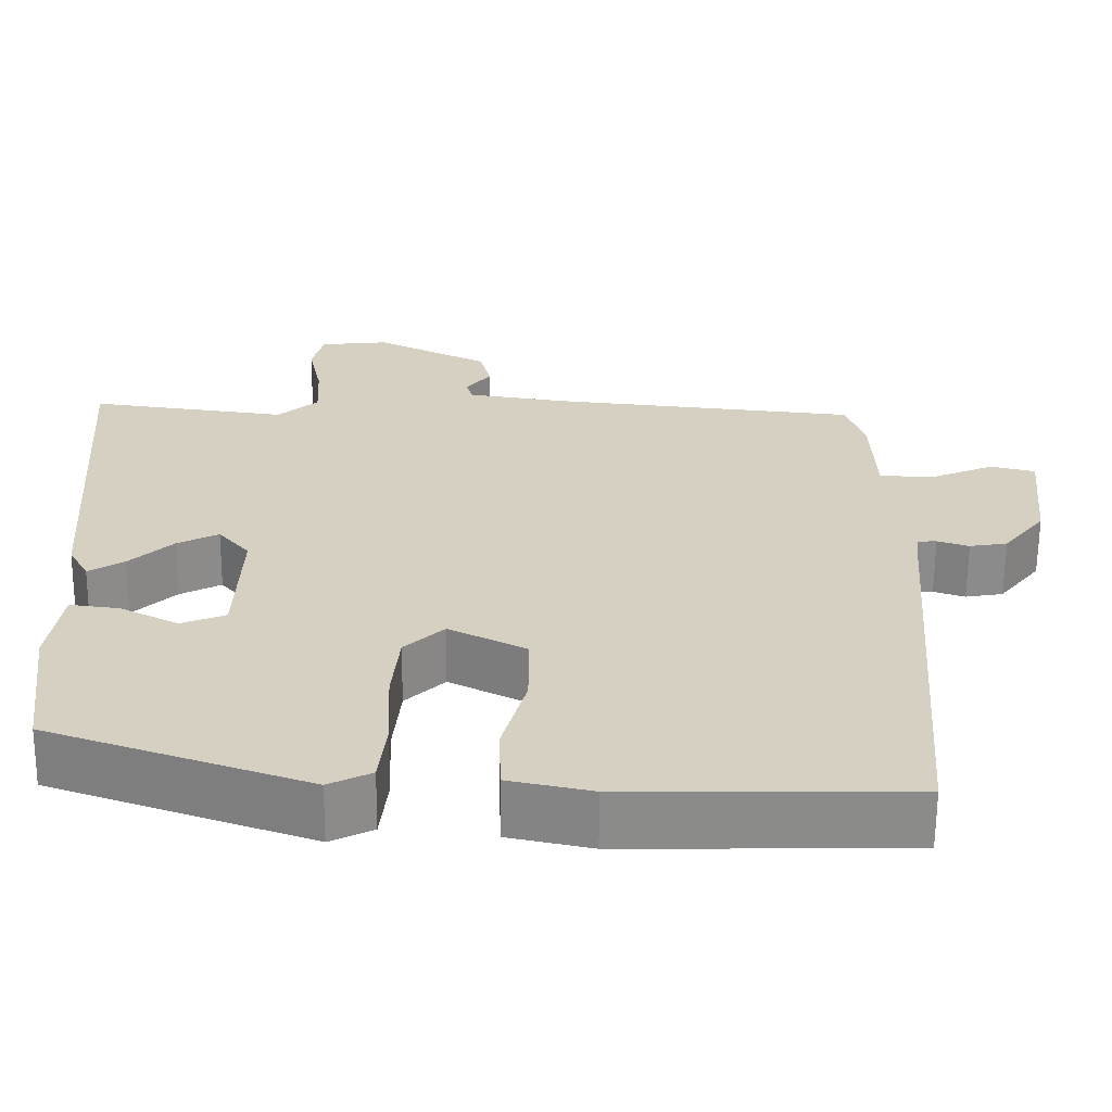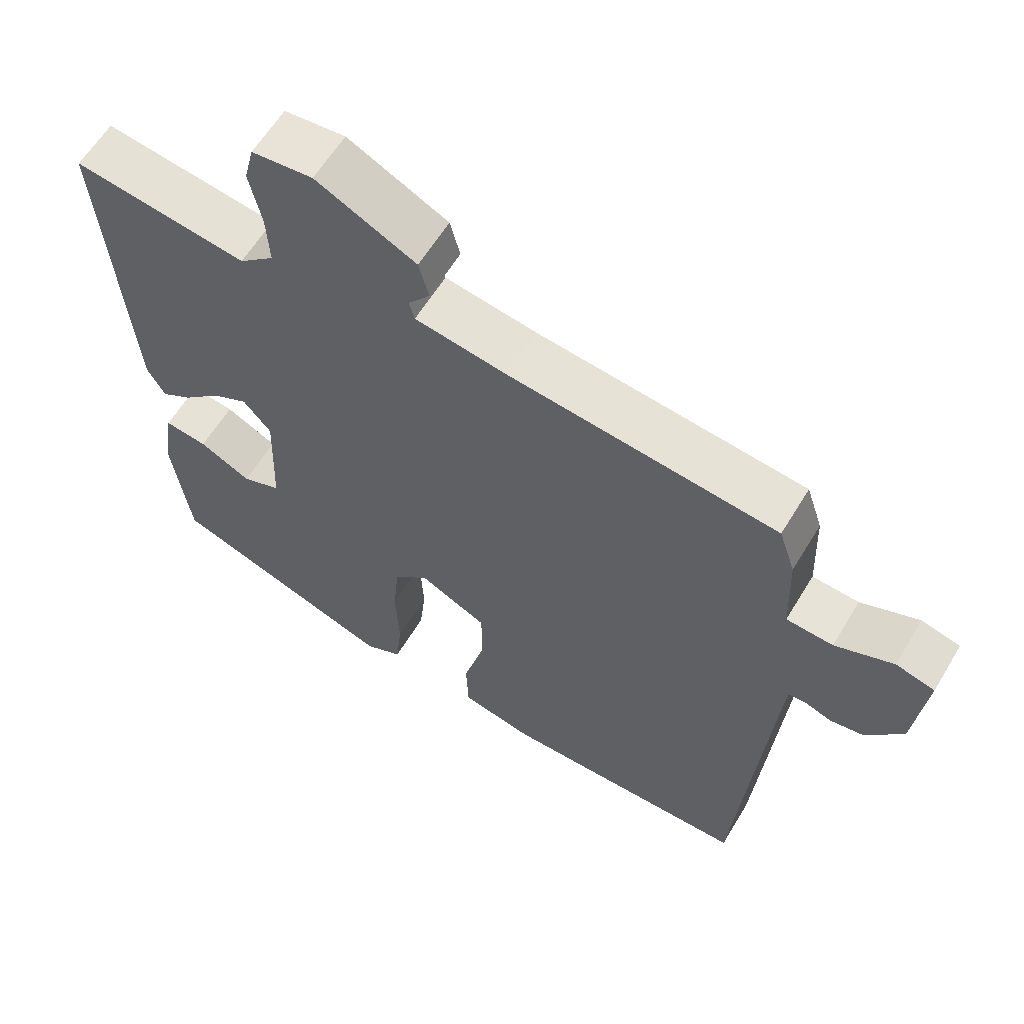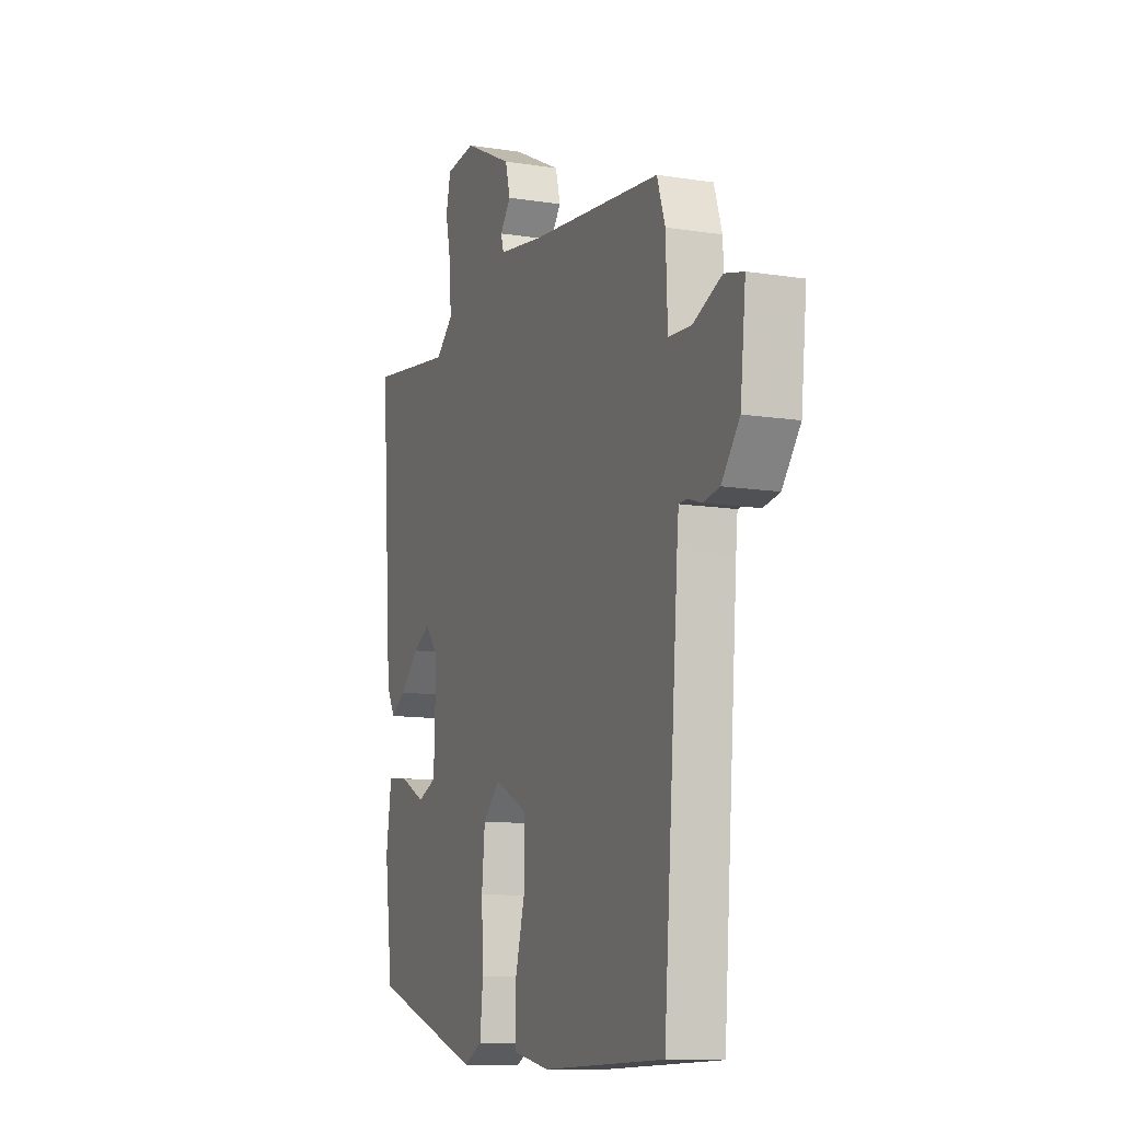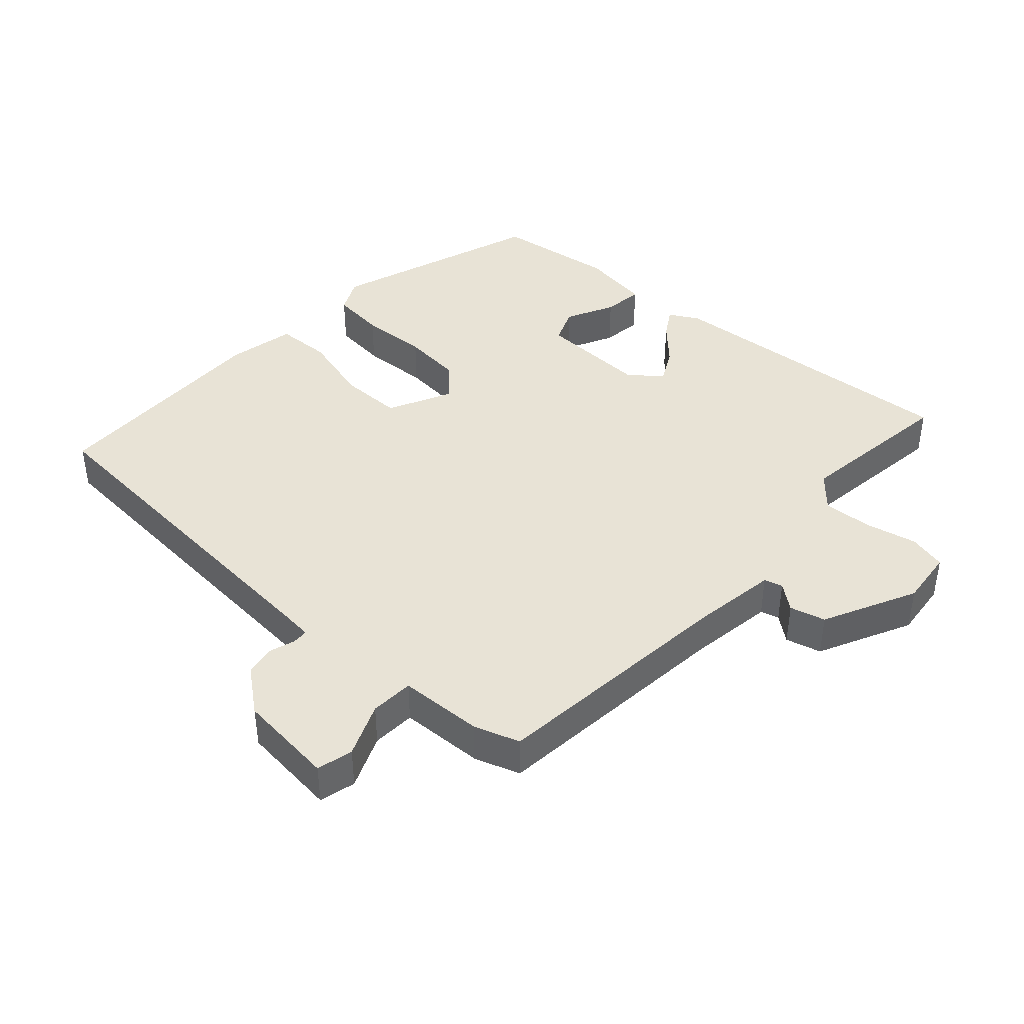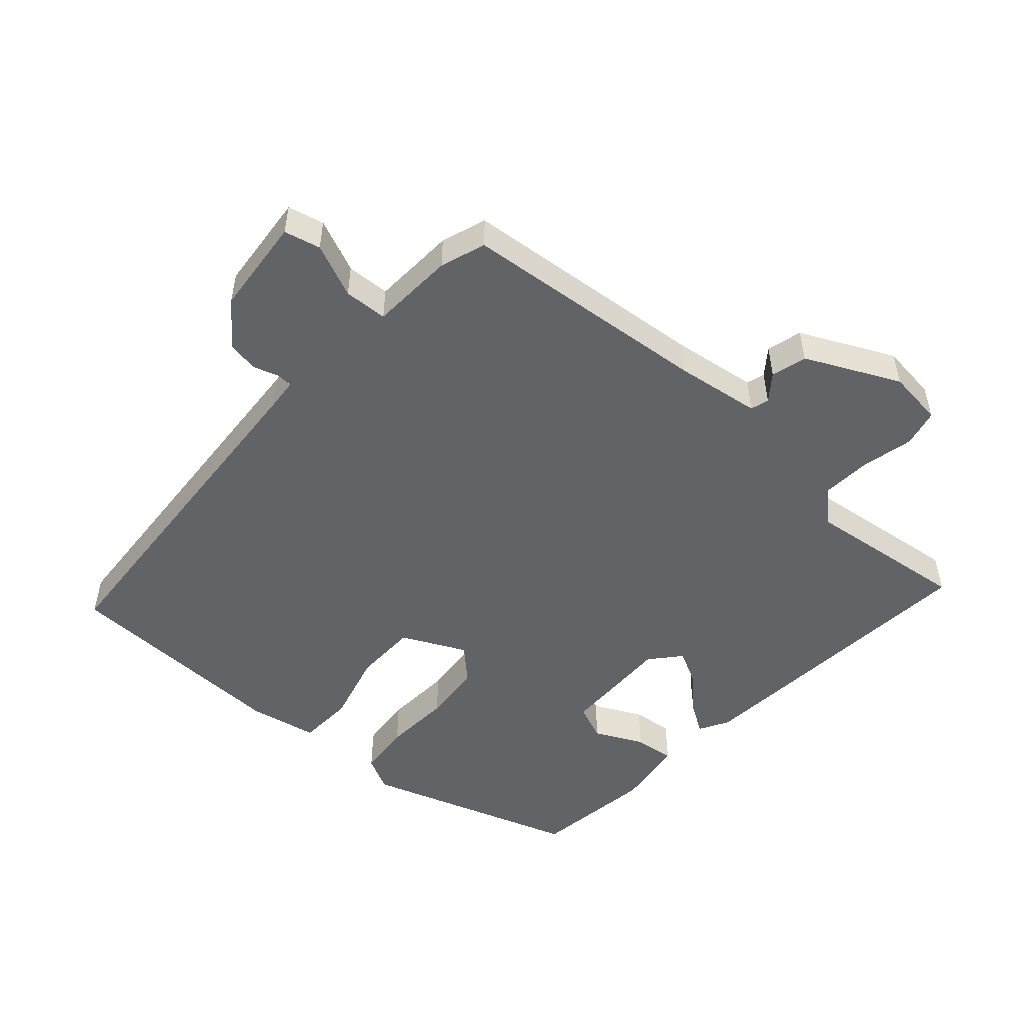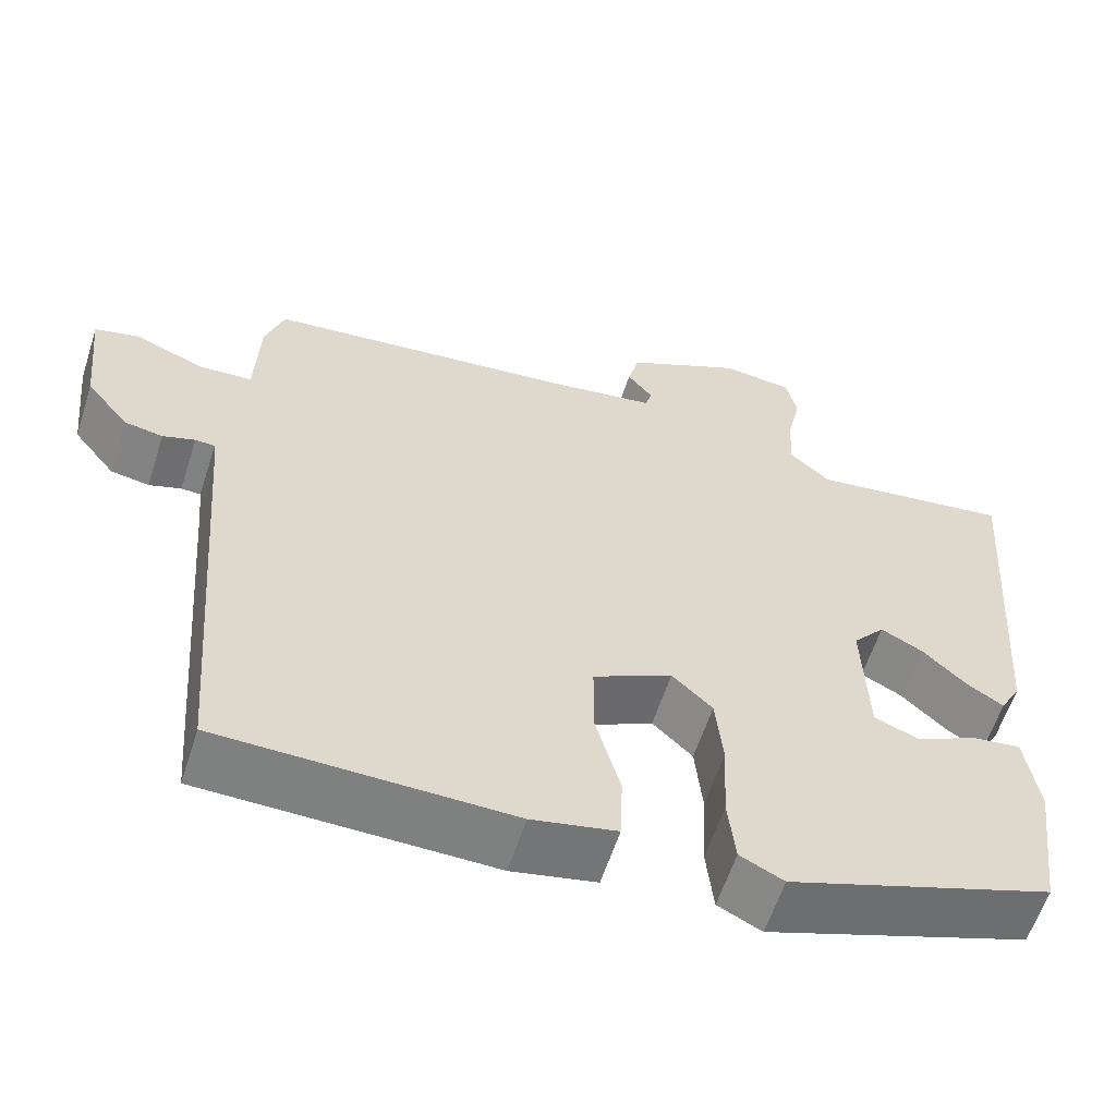
<metadata>
{"format":"obj","ext":"obj","renderer":"f3d","projection":"perspective","resolution":1024,"background":"white","views":[{"elev":-63.6,"azim":179.6,"up":"+Z"},{"elev":61.0,"azim":-148.9,"up":"+Z"},{"elev":-11.4,"azim":-111.1,"up":"+Z"},{"elev":41.8,"azim":-48.1,"up":"+Y"},{"elev":-50.9,"azim":-42.5,"up":"+Y"},{"elev":-59.8,"azim":-17.9,"up":"+Z"}]}
</metadata>
<code>
v 0.547 0.07 0.494
v 0.513 0.07 0.03
v 0.488 0.07 -0.015
v 0.444 0.07 0.012
v 0.39 0.07 0.063
v 0.339 0.07 0.089
v 0.3 0.07 0.043
v 0.306 0.07 -0.125
v 0.361 0.07 -0.147
v 0.434 0.07 -0.11
v 0.495 0.07 -0.102
v 0.511 0.07 -0.208
v 0.487 0.07 -0.392
v 0.166 0.07 -0.504
v 0.113 0.07 -0.478
v 0.104 0.07 -0.396
v 0.109 0.07 -0.293
v 0.1 0.07 -0.202
v 0.051 0.07 -0.156
v -0.045 0.07 -0.204
v -0.045 0.07 -0.3
v -0.015 0.07 -0.408
v -0.018 0.07 -0.492
v -0.121 0.07 -0.514
v -0.473 0.07 -0.509
v -0.516 0.07 0.031
v -0.521 0.07 0.081
v -0.545 0.07 0.082
v -0.584 0.07 0.069
v -0.631 0.07 0.077
v -0.683 0.07 0.142
v -0.699 0.07 0.291
v -0.644 0.07 0.305
v -0.562 0.07 0.271
v -0.496 0.07 0.275
v -0.491 0.07 0.403
v -0.468 0.07 0.472
v -0.089 0.07 0.513
v 0.04 0.07 0.533
v 0.048 0.07 0.561
v 0.017 0.07 0.6
v 0.031 0.07 0.654
v 0.172 0.07 0.724
v 0.258 0.07 0.715
v 0.272 0.07 0.658
v 0.255 0.07 0.579
v 0.251 0.07 0.504
v 0.301 0.07 0.46
v 0.547 0 0.494
v 0.513 0 0.03
v 0.488 0 -0.015
v 0.444 0 0.012
v 0.39 0 0.063
v 0.339 0 0.089
v 0.3 0 0.043
v 0.306 0 -0.125
v 0.361 0 -0.147
v 0.434 0 -0.11
v 0.495 0 -0.102
v 0.511 0 -0.208
v 0.487 0 -0.392
v 0.166 0 -0.504
v 0.113 0 -0.478
v 0.104 0 -0.396
v 0.109 0 -0.293
v 0.1 0 -0.202
v 0.051 0 -0.156
v -0.045 0 -0.204
v -0.045 0 -0.3
v -0.015 0 -0.408
v -0.018 0 -0.492
v -0.121 0 -0.514
v -0.473 0 -0.509
v -0.516 0 0.031
v -0.521 0 0.081
v -0.545 0 0.082
v -0.584 0 0.069
v -0.631 0 0.077
v -0.683 0 0.142
v -0.699 0 0.291
v -0.644 0 0.305
v -0.562 0 0.271
v -0.496 0 0.275
v -0.491 0 0.403
v -0.468 0 0.472
v -0.089 0 0.513
v 0.04 0 0.533
v 0.048 0 0.561
v 0.017 0 0.6
v 0.031 0 0.654
v 0.172 0 0.724
v 0.258 0 0.715
v 0.272 0 0.658
v 0.255 0 0.579
v 0.251 0 0.504
v 0.301 0 0.46
f 43 44 45 46
f 43 46 47
f 40 41 42 43
f 39 40 43 47
f 38 39 47 48
f 35 36 37 38
f 31 32 33 34
f 31 34 35
f 28 29 30 31
f 27 28 31 35
f 26 27 35 38
f 21 22 23 24
f 20 21 24 25
f 14 15 16 17
f 14 17 18
f 13 14 18
f 12 13 18 19
f 9 10 11 12
f 8 9 12 19
f 2 3 4 5
f 48 1 2 5
f 48 5 6
f 38 48 6 7
f 20 25 26 38
f 19 20 38 7
f 7 8 19
f 94 93 92 91
f 95 94 91
f 91 90 89 88
f 95 91 88 87
f 96 95 87 86
f 86 85 84 83
f 82 81 80 79
f 83 82 79
f 79 78 77 76
f 83 79 76 75
f 86 83 75 74
f 72 71 70 69
f 73 72 69 68
f 65 64 63 62
f 66 65 62
f 66 62 61
f 67 66 61 60
f 60 59 58 57
f 67 60 57 56
f 53 52 51 50
f 53 50 49 96
f 54 53 96
f 55 54 96 86
f 86 74 73 68
f 55 86 68 67
f 67 56 55
f 1 49 50 2
f 2 50 51 3
f 3 51 52 4
f 4 52 53 5
f 5 53 54 6
f 6 54 55 7
f 7 55 56 8
f 8 56 57 9
f 9 57 58 10
f 10 58 59 11
f 11 59 60 12
f 12 60 61 13
f 13 61 62 14
f 14 62 63 15
f 15 63 64 16
f 16 64 65 17
f 17 65 66 18
f 18 66 67 19
f 19 67 68 20
f 20 68 69 21
f 21 69 70 22
f 22 70 71 23
f 23 71 72 24
f 24 72 73 25
f 25 73 74 26
f 26 74 75 27
f 27 75 76 28
f 28 76 77 29
f 29 77 78 30
f 30 78 79 31
f 31 79 80 32
f 32 80 81 33
f 33 81 82 34
f 34 82 83 35
f 35 83 84 36
f 36 84 85 37
f 37 85 86 38
f 38 86 87 39
f 39 87 88 40
f 40 88 89 41
f 41 89 90 42
f 42 90 91 43
f 43 91 92 44
f 44 92 93 45
f 45 93 94 46
f 46 94 95 47
f 47 95 96 48
f 48 96 49 1

</code>
